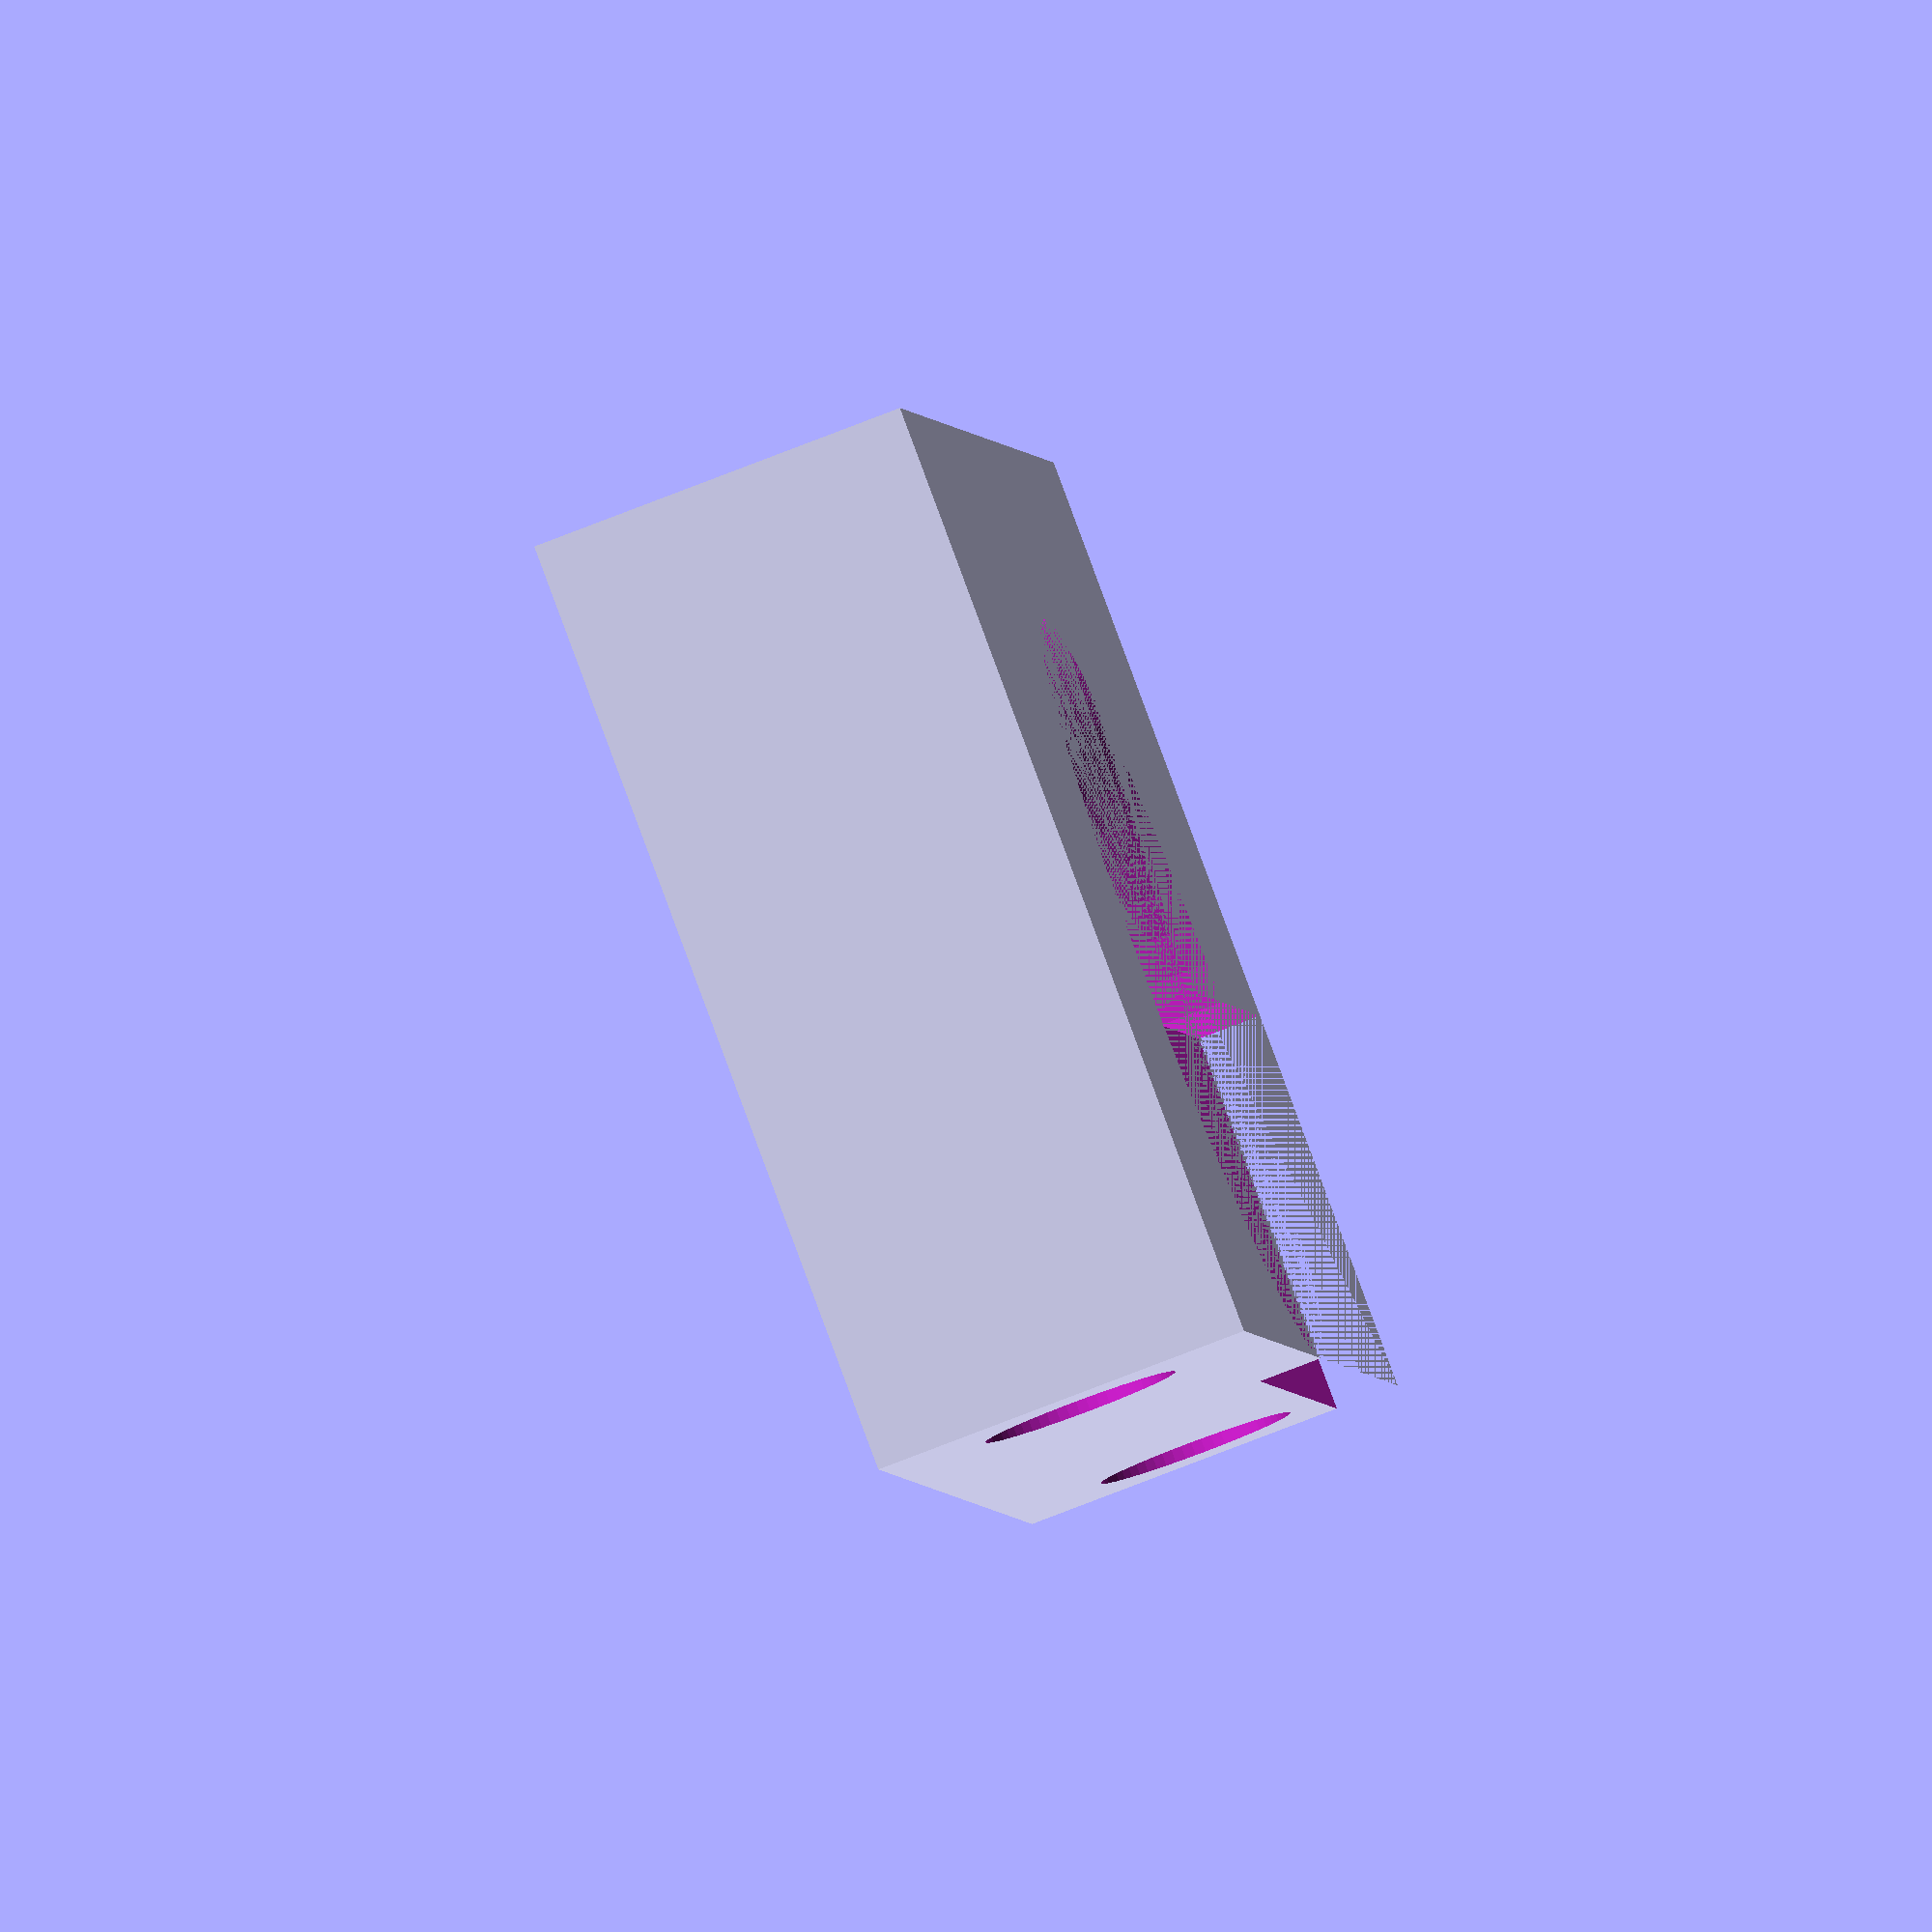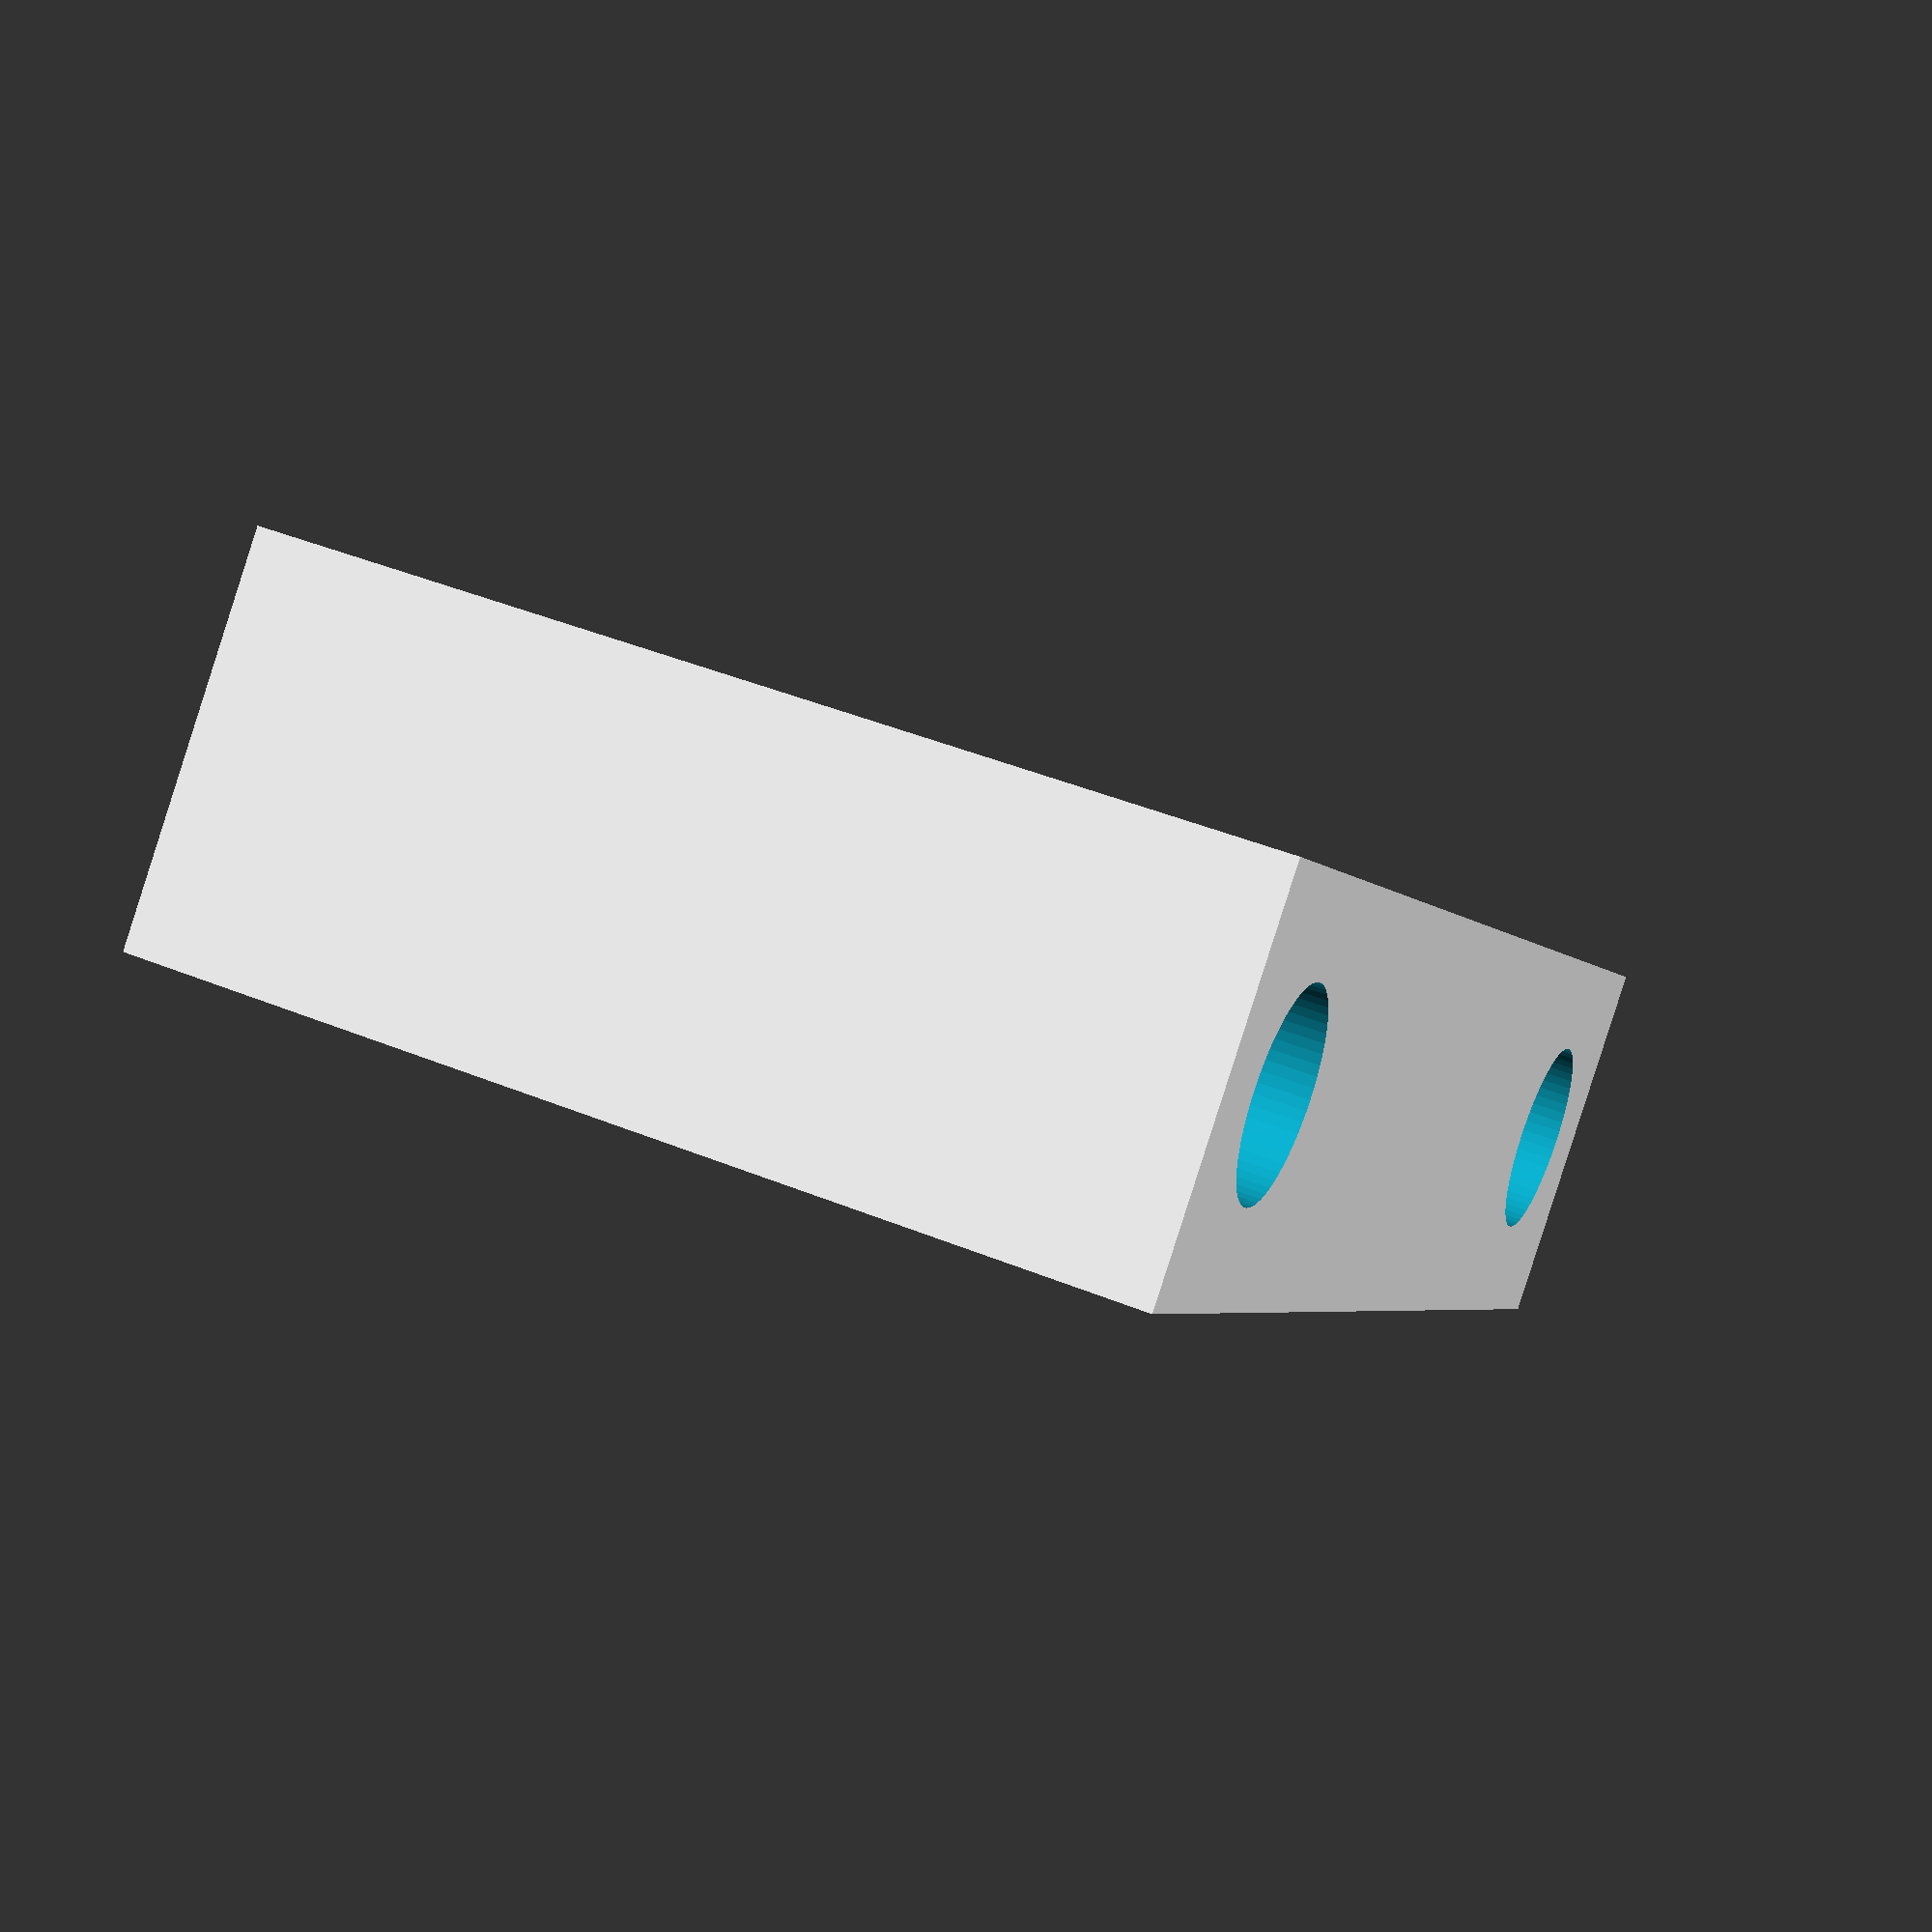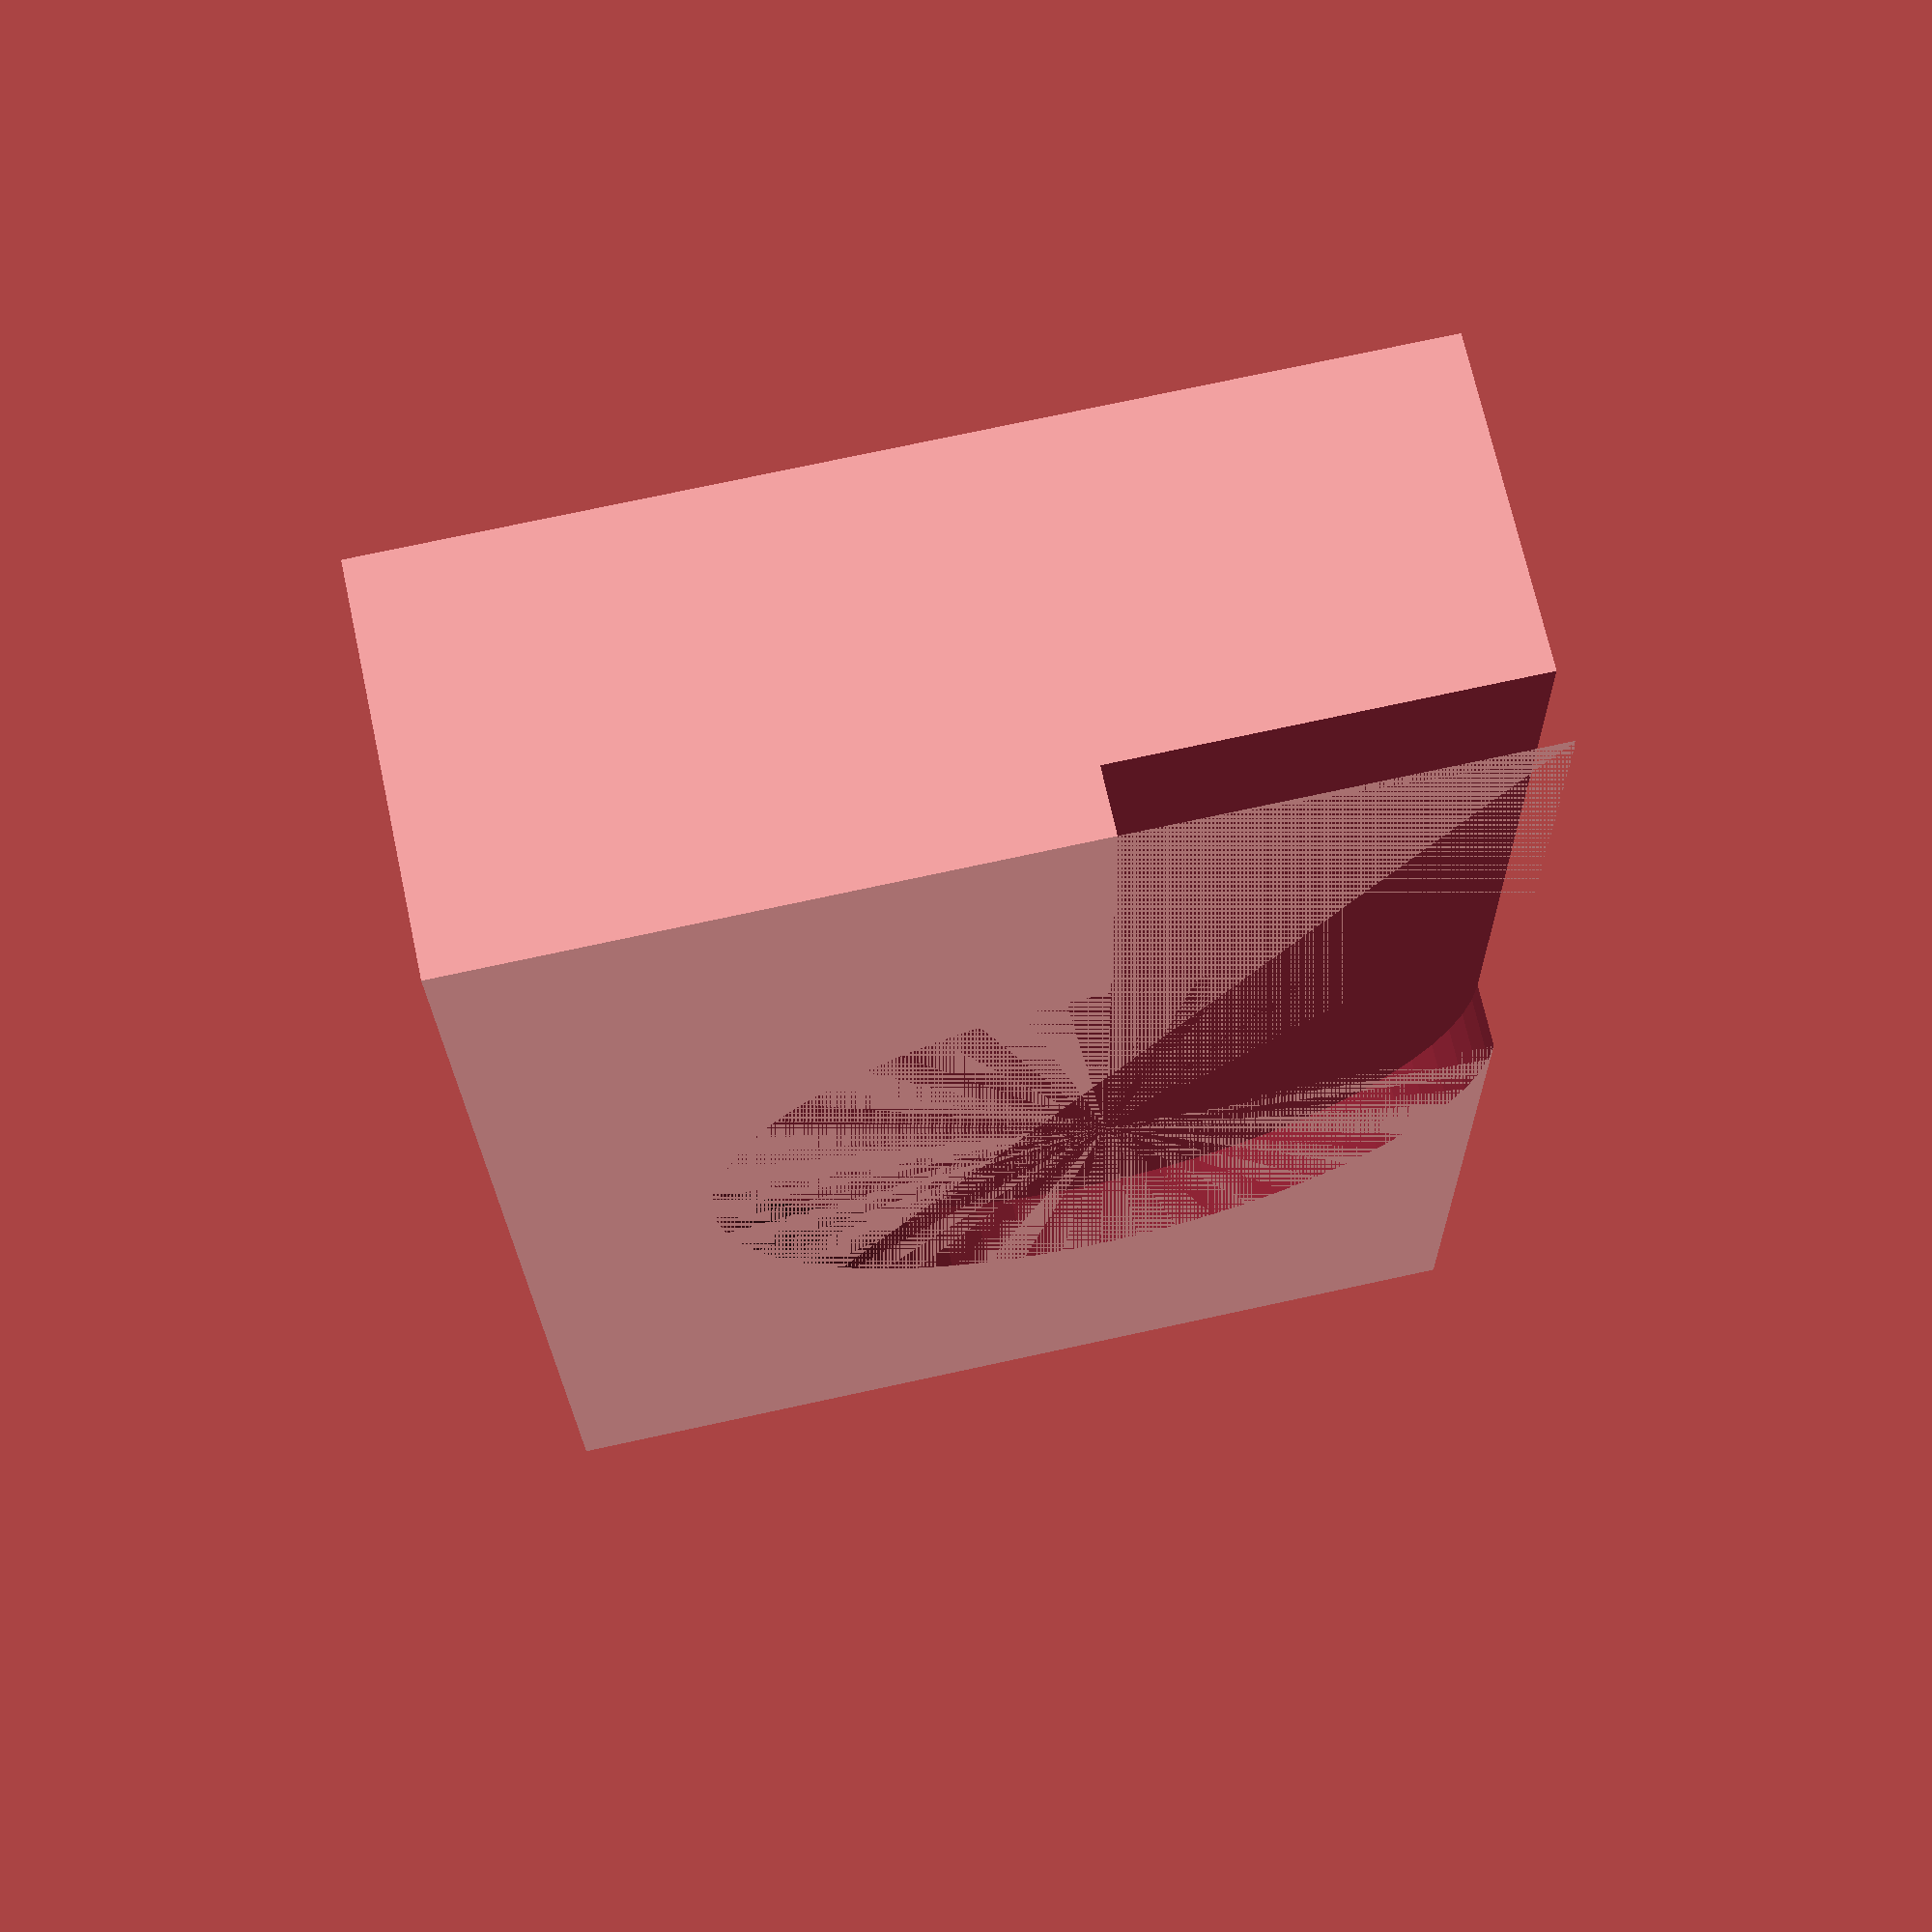
<openscad>
include <MCAD/units.scad>

module ServoTrumpetAttachment() {
    trumpetTubeRadius = 12.1 / 2;
    thickness = 6;
    length = trumpetTubeRadius * 2 + 3;
    holeDistance = 18;
    width = 24;
    $fn = 60;

    difference() {
        translate([-width / 2, -trumpetTubeRadius - 3, 0])
        cube([width, length, thickness]);

        translate([0, 0, -epsilon])
        cylinder(r=trumpetTubeRadius, h=thickness + epsilon * 2);

        translate([-trumpetTubeRadius, 0, -epsilon])
        cube([trumpetTubeRadius * 2, 12, thickness + epsilon * 2]);

        for (x = [0, 1])
        mirror([x, 0, 0])
        translate([holeDistance / 2, 7, thickness / 2])
        rotate([90, 0, 0])
        cylinder(r=3.1 / 2, h=length + 1);
    }
}

translate([0, 0, 9])
rotate([90, 0, 0])
ServoTrumpetAttachment();

</openscad>
<views>
elev=94.1 azim=264.0 roll=200.4 proj=o view=solid
elev=135.3 azim=314.3 roll=64.7 proj=p view=wireframe
elev=106.4 azim=93.7 roll=282.3 proj=p view=solid
</views>
